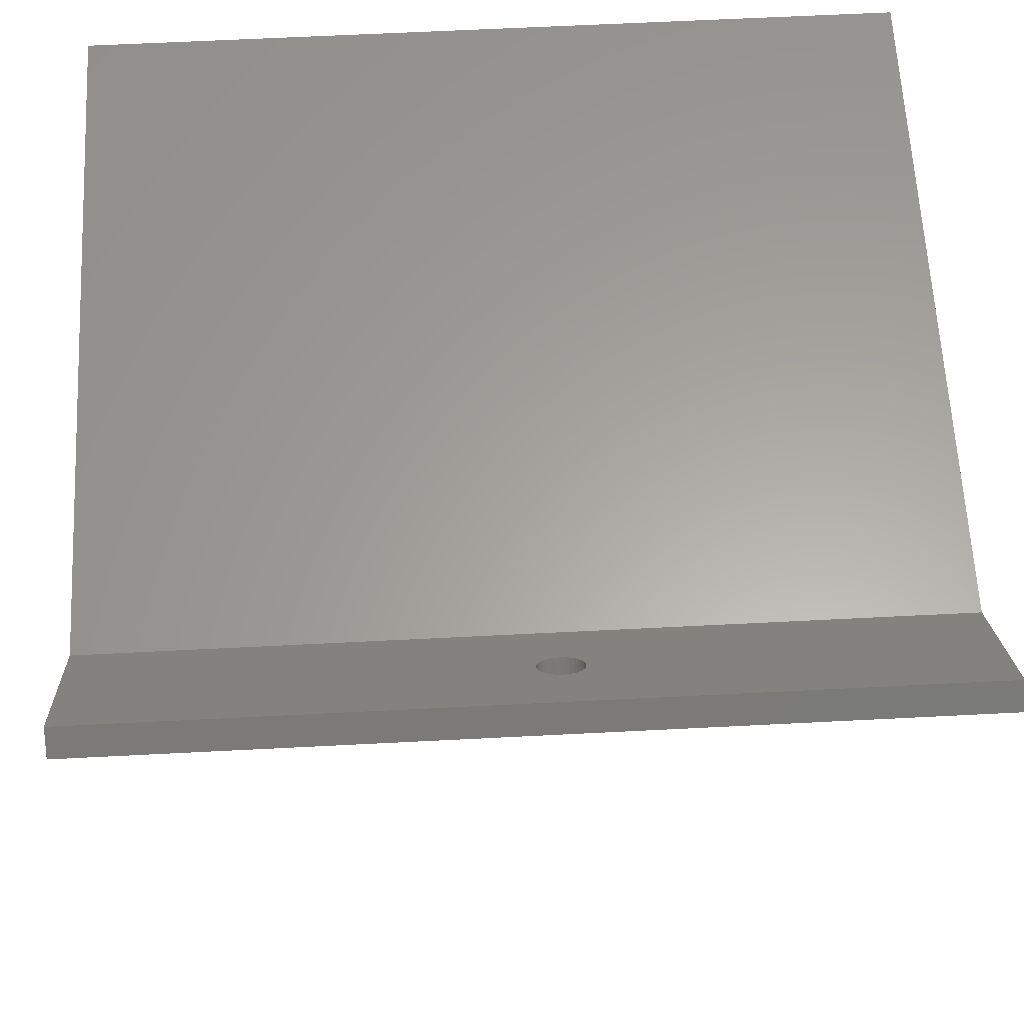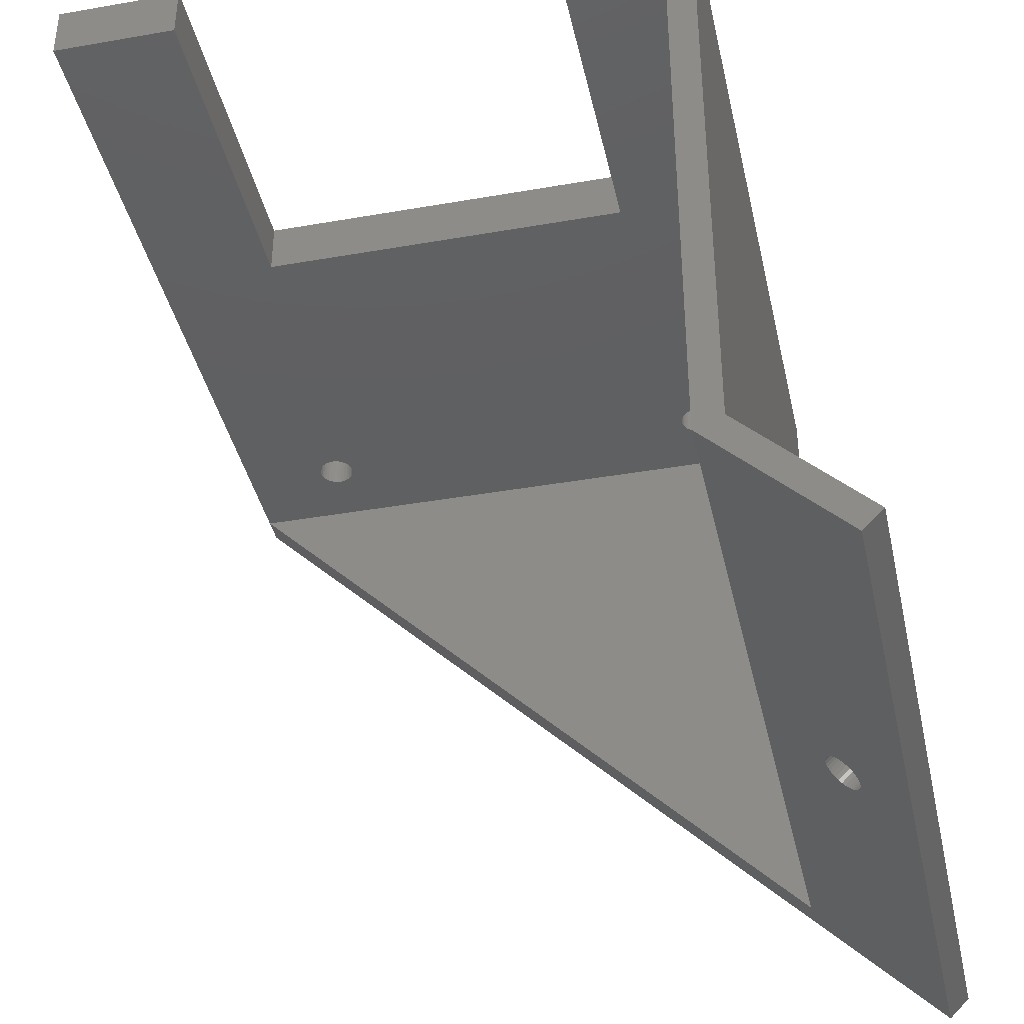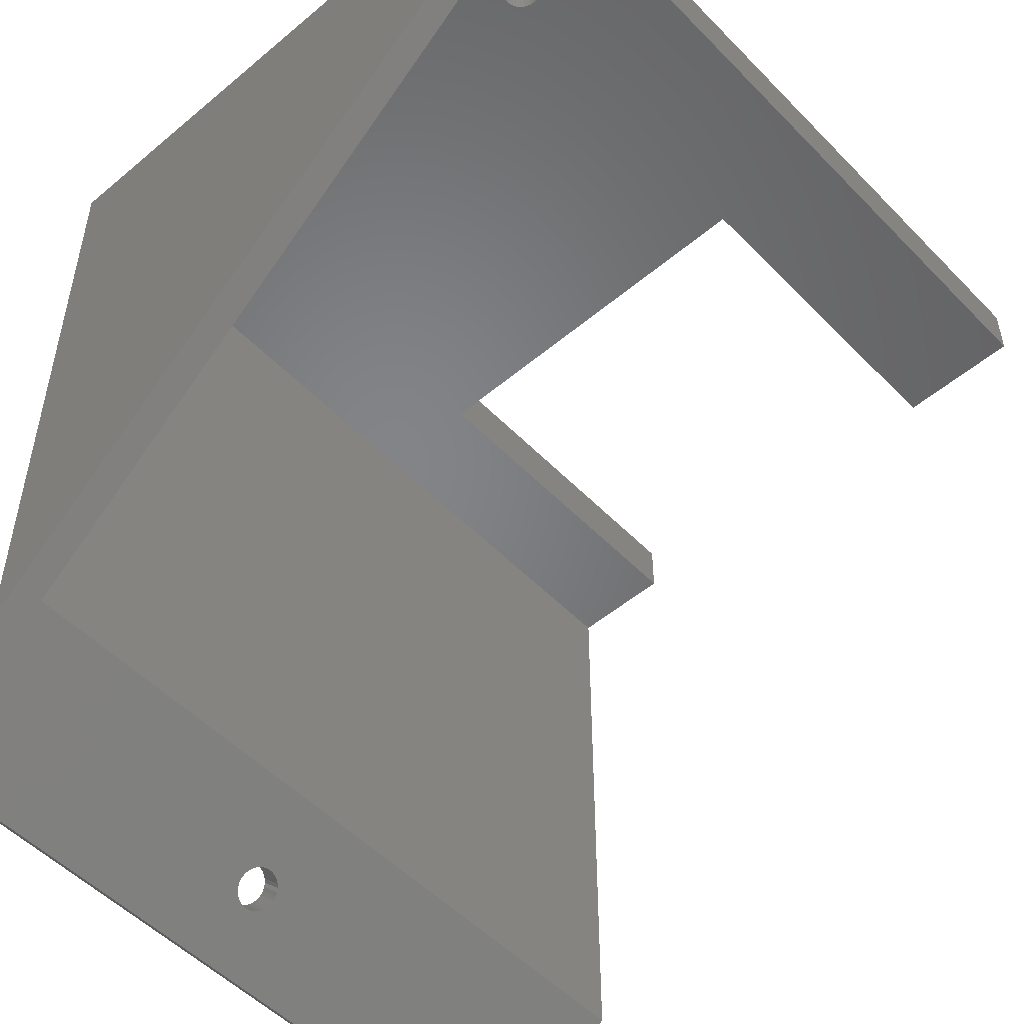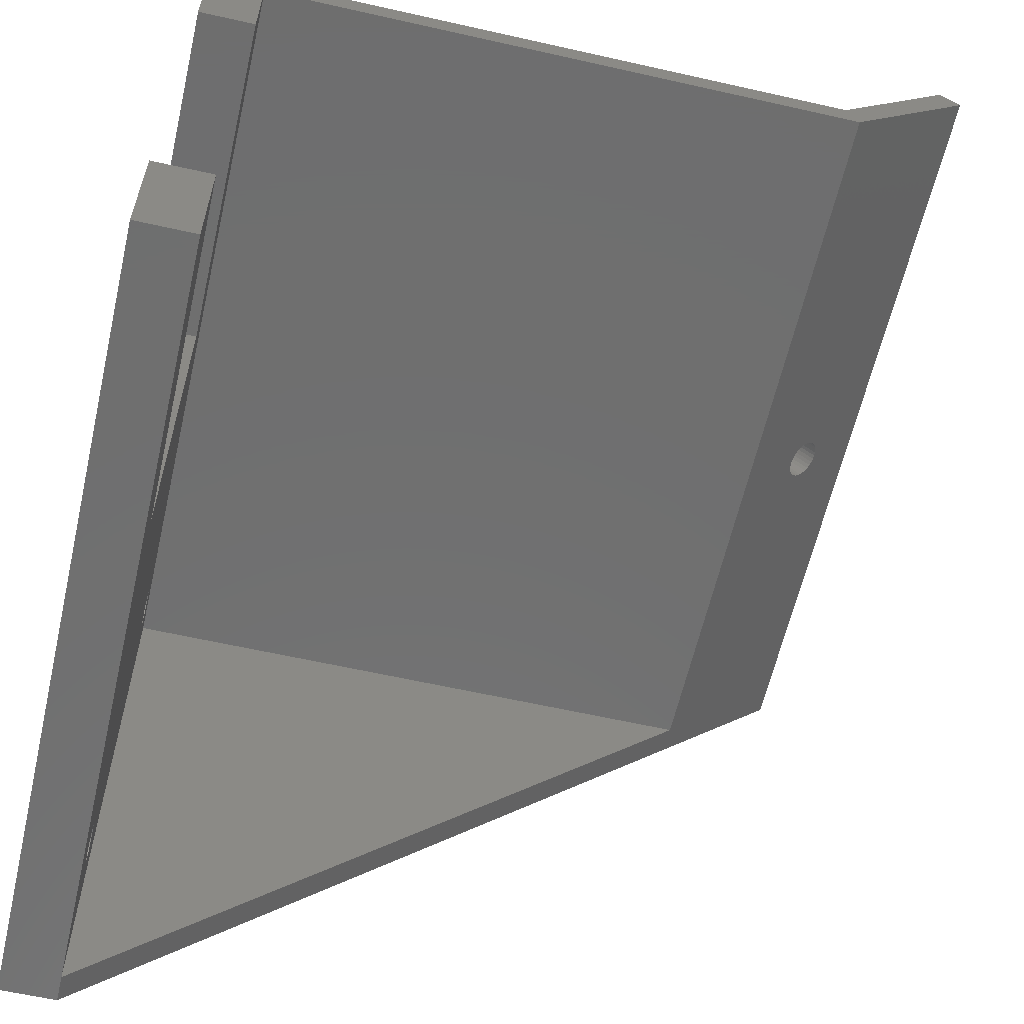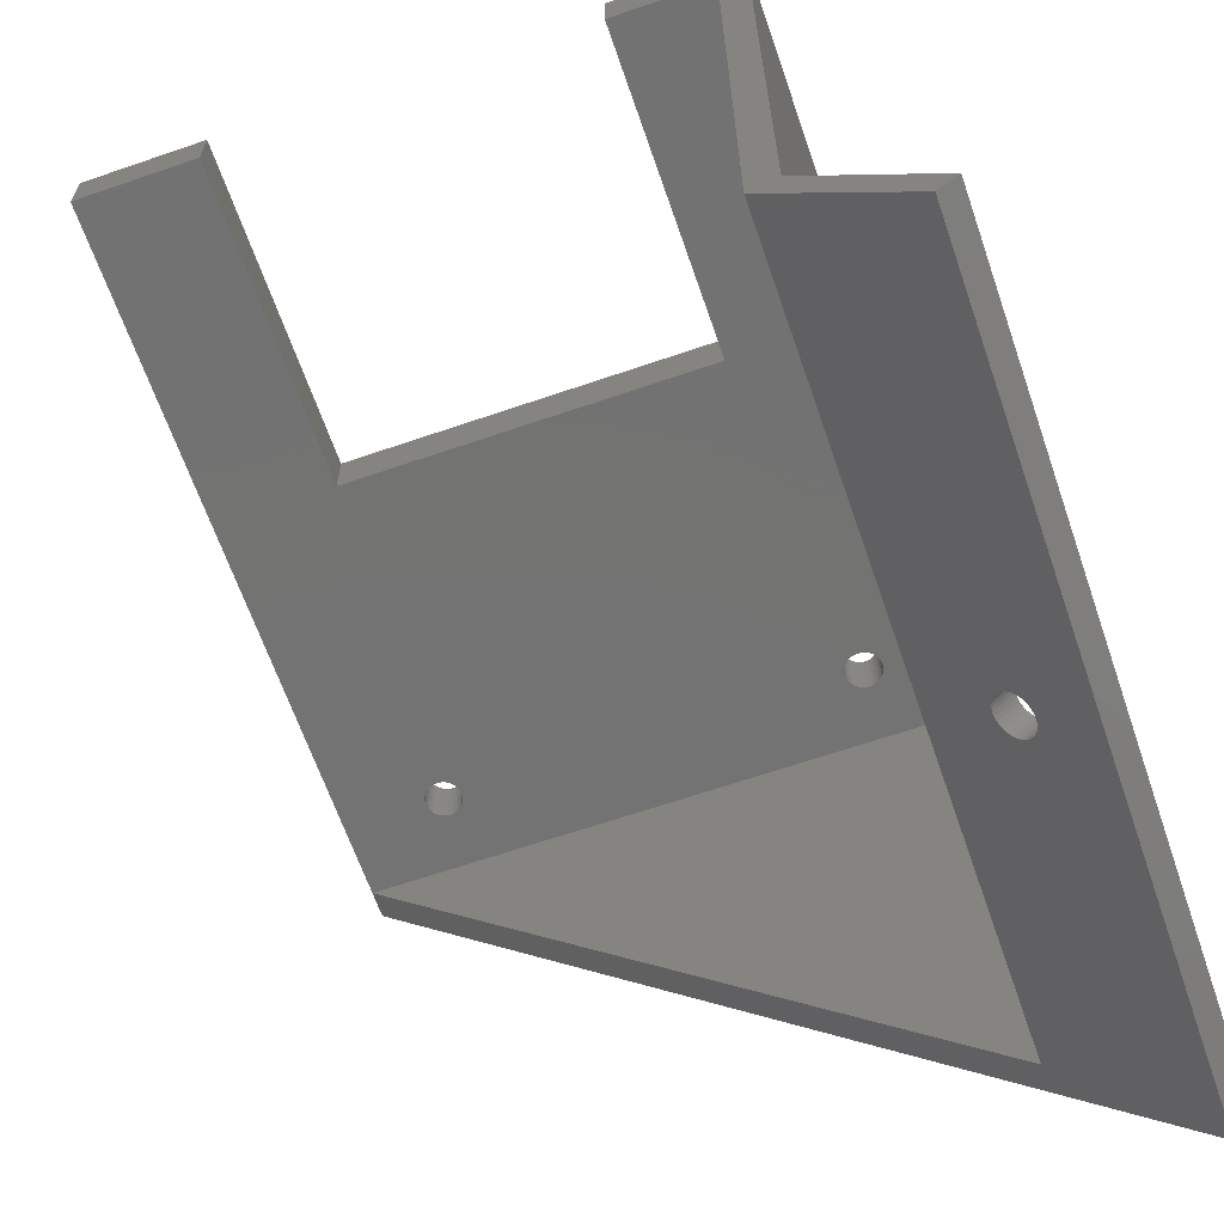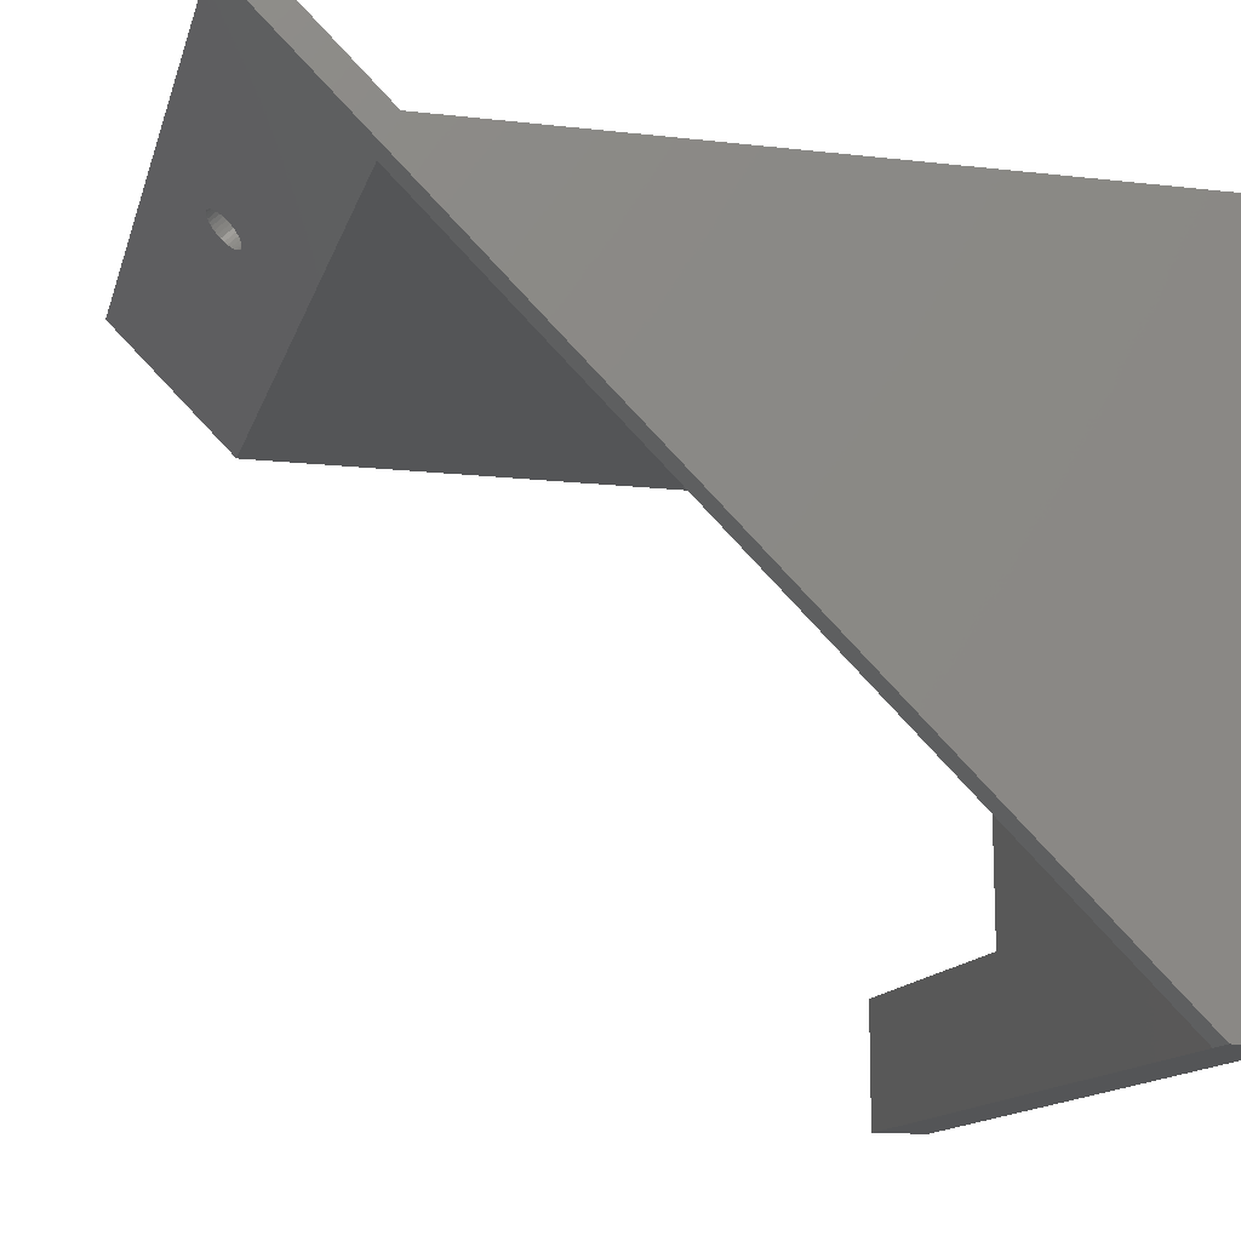
<metadata>
{"format":"stl","ext":"stl","renderer":"f3d","projection":"perspective","resolution":1024,"background":"white","views":[{"elev":61.8,"azim":177.0,"up":"+Y"},{"elev":-39.4,"azim":102.3,"up":"+Z"},{"elev":-51.7,"azim":-47.7,"up":"+Z"},{"elev":-60.9,"azim":77.0,"up":"+Y"},{"elev":-64.9,"azim":109.1,"up":"+Z"},{"elev":-13.8,"azim":-104.2,"up":"+Y"}]}
</metadata>
<code>
# stl→obj: 217 verts, 442 faces
v 51.5 41 -41.52
v 51.5 48.07 -51.42
v 51.5 49.49 -50.01
v 51.5 39 -42.35
v 51.5 41 5.65
v 51.5 39 1.65
v 51.5 31.54 5.65
v 51.5 31.54 1.65
v 27.29 31.54 5.65
v 27.29 31.54 1.65
v 51.5 4.01 5.65
v 51.5 4.01 1.65
v 27.29 4.01 5.65
v 27.29 4.01 1.65
v 2.5 32.15 1.65
v 1.378 3.25 1.65
v 1.253 3.017 1.65
v 1.545 3.455 1.65
v 1.75 3.622 1.65
v 1.983 3.747 1.65
v 2.237 3.824 1.65
v 2.763 32.18 1.65
v 3.017 32.25 1.65
v 3.25 32.38 1.65
v 3.455 32.55 1.65
v 3.622 32.75 1.65
v 3.747 32.98 1.65
v 3.824 33.24 1.65
v 3.85 33.5 1.65
v 3.824 33.76 1.65
v 3.747 34.02 1.65
v 3.622 34.25 1.65
v 3.455 34.45 1.65
v 3.25 34.62 1.65
v 3.017 34.75 1.65
v 2.763 34.82 1.65
v 2.5 34.85 1.65
v -3 39 1.65
v 2.237 34.82 1.65
v 1.983 34.75 1.65
v 1.75 34.62 1.65
v 1.545 34.45 1.65
v 1.378 34.25 1.65
v 1.253 34.02 1.65
v 1.176 33.76 1.65
v 1.15 33.5 1.65
v -3 -5 1.65
v 1.176 33.24 1.65
v 1.253 32.98 1.65
v 1.378 32.75 1.65
v 1.545 32.55 1.65
v 1.75 32.38 1.65
v 1.983 32.25 1.65
v 2.237 32.18 1.65
v 1.176 2.763 1.65
v 1.15 2.5 1.65
v 1.176 2.237 1.65
v 1.253 1.983 1.65
v 1.378 1.75 1.65
v 1.545 1.545 1.65
v 1.75 1.378 1.65
v 1.983 1.253 1.65
v 2.237 1.176 1.65
v 2.5 1.15 1.65
v 51.5 -5 1.65
v 2.763 1.176 1.65
v 3.017 1.253 1.65
v 3.25 1.378 1.65
v 3.455 1.545 1.65
v 3.622 1.75 1.65
v 3.747 1.983 1.65
v 3.824 2.237 1.65
v 3.85 2.5 1.65
v 3.824 2.763 1.65
v 3.747 3.017 1.65
v 3.622 3.25 1.65
v 3.455 3.455 1.65
v 3.25 3.622 1.65
v 3.017 3.747 1.65
v 2.763 3.824 1.65
v 2.5 3.85 1.65
v 1.378 3.25 5.65
v 1.545 3.455 5.65
v 2.5 32.15 5.65
v 1.75 3.622 5.65
v 1.983 3.747 5.65
v 2.237 3.824 5.65
v 2.5 34.85 5.65
v 2.763 34.82 5.65
v 3.017 34.75 5.65
v 3.25 34.62 5.65
v 3.455 34.45 5.65
v 3.622 34.25 5.65
v 3.747 34.02 5.65
v 3.824 33.76 5.65
v 3.85 33.5 5.65
v 3.824 33.24 5.65
v 3.747 32.98 5.65
v 3.622 32.75 5.65
v 3.455 32.55 5.65
v 3.25 32.38 5.65
v 3.017 32.25 5.65
v 2.763 32.18 5.65
v -5 41 5.65
v -5 -5 5.65
v 1.176 33.76 5.65
v 1.253 34.02 5.65
v 1.378 34.25 5.65
v 1.545 34.45 5.65
v 1.75 34.62 5.65
v 1.983 34.75 5.65
v 2.237 34.82 5.65
v 51.5 -5 5.65
v 2.5 1.15 5.65
v 2.237 1.176 5.65
v 1.983 1.253 5.65
v 1.75 1.378 5.65
v 1.545 1.545 5.65
v 1.378 1.75 5.65
v 1.253 1.983 5.65
v 1.176 2.237 5.65
v 1.15 2.5 5.65
v 1.176 2.763 5.65
v 1.253 3.017 5.65
v 2.237 32.18 5.65
v 1.983 32.25 5.65
v 1.75 32.38 5.65
v 1.545 32.55 5.65
v 1.378 32.75 5.65
v 1.253 32.98 5.65
v 1.176 33.24 5.65
v 1.15 33.5 5.65
v 2.5 3.85 5.65
v 2.763 3.824 5.65
v 3.017 3.747 5.65
v 3.25 3.622 5.65
v 3.455 3.455 5.65
v 3.622 3.25 5.65
v 3.747 3.017 5.65
v 3.824 2.763 5.65
v 3.85 2.5 5.65
v 3.824 2.237 5.65
v 3.747 1.983 5.65
v 3.622 1.75 5.65
v 3.455 1.545 5.65
v 3.25 1.378 5.65
v 3.017 1.253 5.65
v 2.763 1.176 5.65
v -5 -5 1.65
v -5 41 -41.52
v -5 48.07 -51.42
v 21.5 44.89 -48.24
v 21.21 44.87 -48.22
v 20.93 44.81 -48.16
v -3 39 -42.35
v 20.67 44.71 -48.06
v 20.44 44.58 -47.93
v 20.25 44.42 -47.77
v 20.11 44.23 -47.58
v 20.03 44.04 -47.39
v 20 43.83 -47.18
v 20.03 43.62 -46.97
v 20.11 43.42 -46.77
v 20.25 43.24 -46.59
v 20.44 43.08 -46.43
v 20.67 42.95 -46.3
v 20.93 42.85 -46.2
v 21.21 42.79 -46.14
v 21.5 42.77 -46.12
v 21.79 42.79 -46.14
v 22.07 42.85 -46.2
v 22.33 42.95 -46.3
v 22.56 43.08 -46.43
v 22.75 43.24 -46.59
v 22.89 43.42 -46.77
v 22.97 43.62 -46.97
v 23 43.83 -47.18
v 22.97 44.04 -47.39
v 22.89 44.23 -47.58
v 22.75 44.42 -47.77
v 22.56 44.58 -47.93
v 22.33 44.71 -48.06
v 22.07 44.81 -48.16
v 21.79 44.87 -48.22
v 21.79 46.28 -46.8
v 22.07 46.22 -46.74
v 22.33 46.12 -46.65
v 22.56 45.99 -46.51
v 22.75 45.83 -46.35
v 22.89 45.65 -46.17
v 22.97 45.45 -45.97
v 23 45.24 -45.76
v 22.97 45.04 -45.56
v 22.89 44.84 -45.36
v 22.75 44.65 -45.17
v 22.56 44.49 -45.01
v 22.33 44.36 -44.88
v 22.07 44.26 -44.78
v 21.79 44.2 -44.72
v 21.5 44.18 -44.7
v 21.21 44.2 -44.72
v 20.93 44.26 -44.78
v 20.67 44.36 -44.88
v 20.44 44.49 -45.01
v 20.25 44.65 -45.17
v 20.11 44.84 -45.36
v 20.03 45.04 -45.56
v 20 45.24 -45.76
v -5 49.49 -50.01
v 20.03 45.45 -45.97
v 20.11 45.65 -46.17
v 20.25 45.83 -46.35
v 20.44 45.99 -46.51
v 20.67 46.12 -46.65
v 20.93 46.22 -46.74
v 21.21 46.28 -46.8
v 21.5 46.3 -46.82
f 1 2 3
f 2 1 4
f 4 1 5
f 4 5 6
f 6 5 7
f 6 7 8
f 9 10 7
f 7 10 8
f 11 12 13
f 13 12 14
f 15 16 17
f 15 18 16
f 15 19 18
f 15 20 19
f 15 21 20
f 8 10 15
f 8 15 22
f 8 22 23
f 8 23 24
f 8 24 25
f 8 25 26
f 8 26 27
f 8 27 28
f 8 28 29
f 8 29 30
f 8 30 31
f 8 31 32
f 8 32 33
f 8 33 34
f 8 34 35
f 8 35 36
f 8 36 37
f 8 37 6
f 38 6 37
f 38 37 39
f 38 39 40
f 38 40 41
f 38 41 42
f 38 42 43
f 38 43 44
f 38 44 45
f 38 45 46
f 38 46 47
f 47 46 48
f 47 48 49
f 47 49 50
f 47 50 51
f 47 51 52
f 47 52 53
f 47 53 54
f 47 54 15
f 47 15 17
f 47 17 55
f 47 55 56
f 47 56 57
f 47 57 58
f 47 58 59
f 47 59 60
f 47 60 61
f 47 61 62
f 47 62 63
f 47 63 64
f 47 64 12
f 47 12 65
f 12 64 66
f 12 66 67
f 12 67 68
f 12 68 69
f 12 69 70
f 12 70 71
f 12 71 72
f 12 72 73
f 12 73 74
f 12 74 75
f 12 75 76
f 12 76 77
f 12 77 78
f 12 78 79
f 12 79 80
f 12 80 81
f 12 81 14
f 21 15 81
f 81 15 10
f 81 10 14
f 82 83 84
f 83 85 84
f 85 86 84
f 86 87 84
f 7 5 88
f 7 88 89
f 7 89 90
f 7 90 91
f 7 91 92
f 7 92 93
f 7 93 94
f 7 94 95
f 7 95 96
f 7 96 97
f 7 97 98
f 7 98 99
f 7 99 100
f 7 100 101
f 7 101 102
f 7 102 103
f 7 103 84
f 7 84 9
f 104 105 106
f 104 106 107
f 104 107 108
f 104 108 109
f 104 109 110
f 104 110 111
f 104 111 112
f 104 112 88
f 104 88 5
f 105 113 11
f 105 11 114
f 105 114 115
f 105 115 116
f 105 116 117
f 105 117 118
f 105 118 119
f 105 119 120
f 105 120 121
f 105 121 122
f 105 122 123
f 105 123 124
f 105 124 82
f 105 82 84
f 105 84 125
f 105 125 126
f 105 126 127
f 105 127 128
f 105 128 129
f 105 129 130
f 105 130 131
f 105 131 132
f 105 132 106
f 11 13 133
f 11 133 134
f 11 134 135
f 11 135 136
f 11 136 137
f 11 137 138
f 11 138 139
f 11 139 140
f 11 140 141
f 11 141 142
f 11 142 143
f 11 143 144
f 11 144 145
f 11 145 146
f 11 146 147
f 11 147 148
f 11 148 114
f 13 9 133
f 133 9 84
f 133 84 87
f 65 113 47
f 47 113 105
f 47 105 149
f 104 5 150
f 150 5 1
f 151 2 152
f 151 152 153
f 151 153 154
f 151 154 155
f 151 155 47
f 151 47 149
f 155 154 156
f 155 156 157
f 155 157 158
f 155 158 159
f 155 159 160
f 155 160 161
f 155 161 162
f 155 162 163
f 155 163 164
f 155 164 165
f 155 165 166
f 155 166 167
f 155 167 168
f 155 168 169
f 155 169 4
f 4 169 170
f 4 170 171
f 4 171 172
f 4 172 173
f 4 173 174
f 4 174 175
f 4 175 176
f 4 176 177
f 4 177 178
f 4 178 179
f 4 179 180
f 4 180 181
f 4 181 182
f 4 182 183
f 2 4 183
f 2 183 184
f 2 184 152
f 1 3 185
f 1 185 186
f 1 186 187
f 1 187 188
f 1 188 189
f 1 189 190
f 1 190 191
f 1 191 192
f 1 192 193
f 1 193 194
f 1 194 195
f 1 195 196
f 1 196 197
f 1 197 198
f 1 198 199
f 1 199 150
f 150 199 200
f 150 200 201
f 150 201 202
f 150 202 203
f 150 203 204
f 150 204 205
f 150 205 206
f 150 206 207
f 150 207 208
f 150 208 209
f 209 208 210
f 209 210 211
f 209 211 212
f 209 212 213
f 209 213 214
f 209 214 215
f 209 215 216
f 209 216 217
f 209 217 185
f 209 185 3
f 113 65 11
f 11 65 12
f 150 209 151
f 150 151 149
f 150 149 105
f 150 105 104
f 155 38 47
f 15 103 22
f 22 103 102
f 22 102 23
f 23 102 101
f 23 101 24
f 24 101 100
f 24 100 25
f 25 100 99
f 25 99 26
f 26 99 98
f 26 98 27
f 27 98 97
f 27 97 28
f 28 97 96
f 28 96 29
f 103 15 84
f 84 15 54
f 84 54 125
f 125 54 53
f 125 53 126
f 126 53 52
f 126 52 127
f 127 52 51
f 127 51 128
f 128 51 50
f 128 50 129
f 129 50 49
f 129 49 130
f 130 49 48
f 130 48 131
f 131 48 46
f 131 46 132
f 37 112 39
f 39 112 111
f 39 111 40
f 40 111 110
f 40 110 41
f 41 110 109
f 41 109 42
f 42 109 108
f 42 108 43
f 43 108 107
f 43 107 44
f 44 107 106
f 44 106 45
f 45 106 132
f 45 132 46
f 112 37 88
f 88 37 36
f 88 36 89
f 89 36 35
f 89 35 90
f 90 35 34
f 90 34 91
f 91 34 33
f 91 33 92
f 92 33 32
f 92 32 93
f 93 32 31
f 93 31 94
f 94 31 30
f 94 30 95
f 95 30 29
f 95 29 96
f 9 13 10
f 10 13 14
f 64 148 66
f 66 148 147
f 66 147 67
f 67 147 146
f 67 146 68
f 68 146 145
f 68 145 69
f 69 145 144
f 69 144 70
f 70 144 143
f 70 143 71
f 71 143 142
f 71 142 72
f 72 142 141
f 72 141 73
f 148 64 114
f 114 64 63
f 114 63 115
f 115 63 62
f 115 62 116
f 116 62 61
f 116 61 117
f 117 61 60
f 117 60 118
f 118 60 59
f 118 59 119
f 119 59 58
f 119 58 120
f 120 58 57
f 120 57 121
f 121 57 56
f 121 56 122
f 81 87 21
f 21 87 86
f 21 86 20
f 20 86 85
f 20 85 19
f 19 85 83
f 19 83 18
f 18 83 82
f 18 82 16
f 16 82 124
f 16 124 17
f 17 124 123
f 17 123 55
f 55 123 122
f 55 122 56
f 87 81 133
f 133 81 80
f 133 80 134
f 134 80 79
f 134 79 135
f 135 79 78
f 135 78 136
f 136 78 77
f 136 77 137
f 137 77 76
f 137 76 138
f 138 76 75
f 138 75 139
f 139 75 74
f 139 74 140
f 140 74 73
f 140 73 141
f 169 199 170
f 170 199 198
f 170 198 171
f 171 198 197
f 171 197 172
f 172 197 196
f 172 196 173
f 173 196 195
f 173 195 174
f 174 195 194
f 174 194 175
f 175 194 193
f 175 193 176
f 176 193 192
f 176 192 177
f 199 169 200
f 200 169 168
f 200 168 201
f 201 168 167
f 201 167 202
f 202 167 166
f 202 166 203
f 203 166 165
f 203 165 204
f 204 165 164
f 204 164 205
f 205 164 163
f 205 163 206
f 206 163 162
f 206 162 207
f 207 162 161
f 207 161 208
f 152 216 153
f 153 216 215
f 153 215 154
f 154 215 214
f 154 214 156
f 156 214 213
f 156 213 157
f 157 213 212
f 157 212 158
f 158 212 211
f 158 211 159
f 159 211 210
f 159 210 160
f 160 210 208
f 160 208 161
f 216 152 217
f 217 152 184
f 217 184 185
f 185 184 183
f 185 183 186
f 186 183 182
f 186 182 187
f 187 182 181
f 187 181 188
f 188 181 180
f 188 180 189
f 189 180 179
f 189 179 190
f 190 179 178
f 190 178 191
f 191 178 177
f 191 177 192
f 209 3 151
f 151 3 2
f 155 4 38
f 38 4 6

</code>
